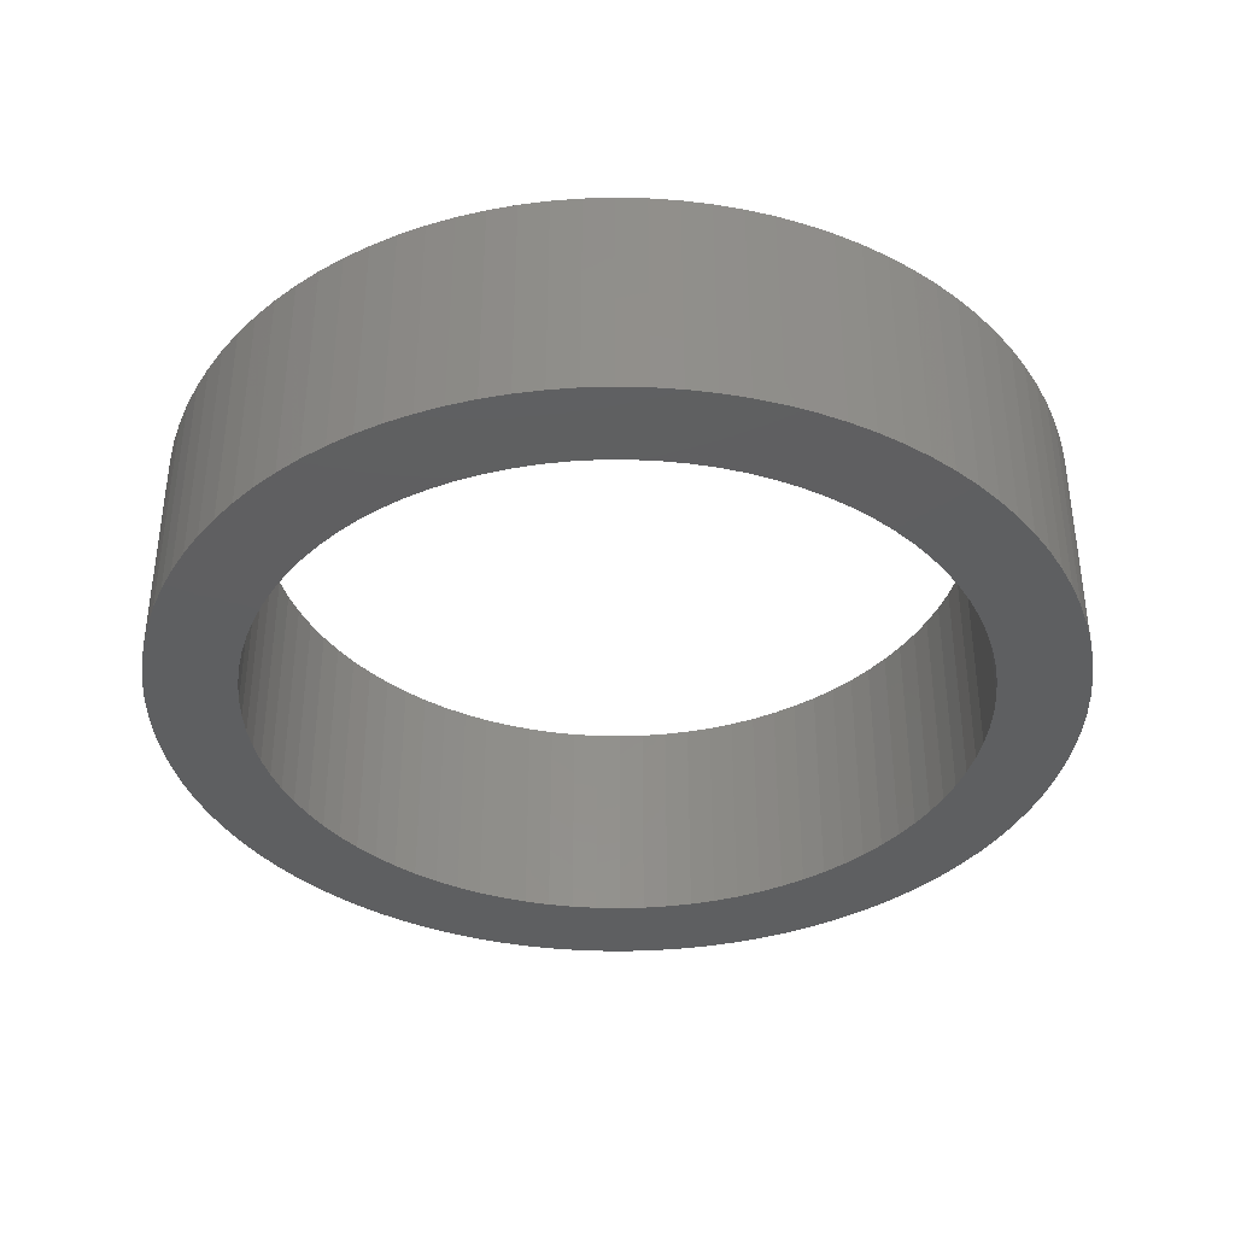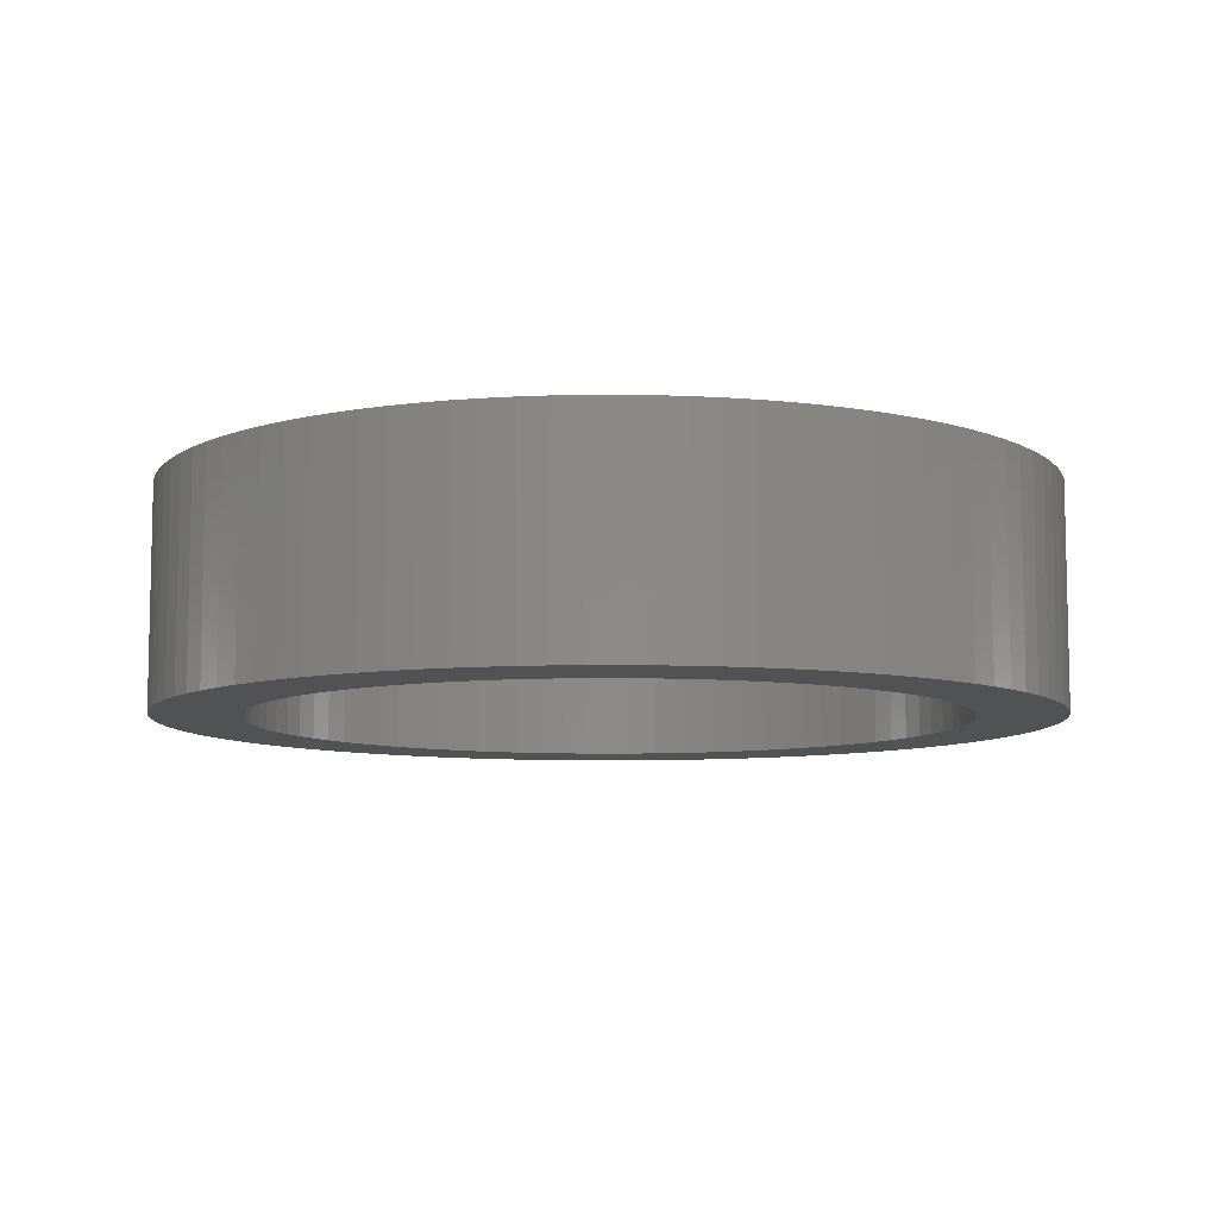
<metadata>
{"format":"stl","ext":"stl","renderer":"f3d","projection":"perspective","resolution":1024,"background":"white","views":[{"elev":-38.0,"azim":-73.4,"up":"+Z"},{"elev":-8.4,"azim":-12.9,"up":"+Z"}]}
</metadata>
<code>
# stl→obj: 376 verts, 752 faces
v 0.978 0.06216 0
v 0.98 0 0.49
v 0.98 0 0
v 0.978 0.06216 0.49
v 0.9721 0.1241 0
v 0.9721 0.1241 0.49
v 0.9623 0.1855 0
v 0.9623 0.1855 0.49
v 0.9486 0.2461 0
v 0.9486 0.2461 0.49
v 0.9311 0.3058 0
v 0.9311 0.3058 0.49
v 0.9098 0.3642 0
v 0.9098 0.3642 0.49
v 0.8849 0.4212 0
v 0.8849 0.4212 0.49
v 0.8564 0.4765 0
v 0.8564 0.4765 0.49
v 0.8244 0.5298 0
v 0.8244 0.5298 0.49
v 0.7892 0.581 0
v 0.7892 0.581 0.49
v 0.7507 0.6299 0
v 0.7507 0.6299 0.49
v 0.7093 0.6763 0
v 0.7093 0.6763 0.49
v 0.6649 0.7199 0
v 0.6649 0.7199 0.49
v 0.6179 0.7606 0
v 0.6179 0.7606 0.49
v 0.5685 0.7983 0
v 0.5685 0.7983 0.49
v 0.5167 0.8327 0
v 0.5167 0.8327 0.49
v 0.4628 0.8638 0.49
v 0.4628 0.8638 0
v 0.4071 0.8914 0
v 0.4071 0.8914 0.49
v 0.3497 0.9155 0
v 0.3497 0.9155 0.49
v 0.291 0.9358 0
v 0.291 0.9358 0.49
v 0.231 0.9524 0.49
v 0.231 0.9524 0
v 0.1702 0.9651 0.49
v 0.1702 0.9651 0
v 0.1086 0.974 0
v 0.1086 0.974 0.49
v 0.04663 0.9789 0.49
v 0.04663 0.9789 0
v -0.01555 0.9799 0
v -0.01555 0.9799 0.49
v -0.07766 0.9769 0.49
v -0.07766 0.9769 0
v -0.1395 0.97 0
v -0.1395 0.97 0.49
v -0.2007 0.9592 0.49
v -0.2007 0.9592 0
v -0.2611 0.9446 0.49
v -0.2611 0.9446 0
v -0.3205 0.9261 0
v -0.3205 0.9261 0.49
v -0.3786 0.9039 0
v -0.3786 0.9039 0.49
v -0.4352 0.8781 0
v -0.4352 0.8781 0.49
v -0.49 0.8487 0.49
v -0.49 0.8487 0
v -0.5428 0.8159 0
v -0.5428 0.8159 0.49
v -0.5935 0.7798 0
v -0.5935 0.7798 0.49
v -0.6418 0.7406 0
v -0.6418 0.7406 0.49
v -0.6874 0.6984 0
v -0.6874 0.6984 0.49
v -0.7304 0.6534 0
v -0.7304 0.6534 0.49
v -0.7703 0.6058 0
v -0.7703 0.6058 0.49
v -0.8072 0.5557 0
v -0.8072 0.5557 0.49
v -0.8408 0.5034 0
v -0.8408 0.5034 0.49
v -0.8711 0.4491 0
v -0.8711 0.4491 0.49
v -0.8978 0.3929 0
v -0.8978 0.3929 0.49
v -0.9209 0.3352 0
v -0.9209 0.3352 0.49
v -0.9403 0.2761 0
v -0.9403 0.2761 0.49
v -0.9559 0.2159 0
v -0.9559 0.2159 0.49
v -0.9677 0.1548 0
v -0.9677 0.1548 0.49
v -0.9756 0.09315 0
v -0.9756 0.09315 0.49
v -0.9795 0.03109 0
v -0.9795 0.03109 0.49
v -0.9795 -0.03109 0
v -0.9795 -0.03109 0.49
v -0.9756 -0.09315 0.49
v -0.9756 -0.09315 0
v -0.9677 -0.1548 0.49
v -0.9677 -0.1548 0
v -0.9559 -0.2159 0
v -0.9559 -0.2159 0.49
v -0.9403 -0.2761 0
v -0.9403 -0.2761 0.49
v -0.9209 -0.3352 0.49
v -0.9209 -0.3352 0
v -0.8978 -0.3929 0.49
v -0.8978 -0.3929 0
v -0.8711 -0.4491 0
v -0.8711 -0.4491 0.49
v -0.8408 -0.5034 0
v -0.8408 -0.5034 0.49
v -0.8072 -0.5557 0.49
v -0.8072 -0.5557 0
v -0.7703 -0.6058 0.49
v -0.7703 -0.6058 0
v -0.7304 -0.6534 0
v -0.7304 -0.6534 0.49
v -0.6874 -0.6984 0.49
v -0.6874 -0.6984 0
v -0.6418 -0.7406 0
v -0.6418 -0.7406 0.49
v -0.5935 -0.7798 0
v -0.5935 -0.7798 0.49
v -0.5428 -0.8159 0
v -0.5428 -0.8159 0.49
v -0.49 -0.8487 0
v -0.49 -0.8487 0.49
v -0.4352 -0.8781 0
v -0.4352 -0.8781 0.49
v -0.3786 -0.9039 0
v -0.3786 -0.9039 0.49
v -0.3205 -0.9261 0.49
v -0.3205 -0.9261 0
v -0.2611 -0.9446 0
v -0.2611 -0.9446 0.49
v -0.2007 -0.9592 0.49
v -0.2007 -0.9592 0
v -0.1395 -0.97 0
v -0.1395 -0.97 0.49
v -0.07766 -0.9769 0
v -0.07766 -0.9769 0.49
v -0.01555 -0.9799 0.49
v -0.01555 -0.9799 0
v 0.04663 -0.9789 0.49
v 0.04663 -0.9789 0
v 0.1086 -0.974 0
v 0.1086 -0.974 0.49
v 0.1702 -0.9651 0.49
v 0.1702 -0.9651 0
v 0.231 -0.9524 0
v 0.231 -0.9524 0.49
v 0.291 -0.9358 0
v 0.291 -0.9358 0.49
v 0.3497 -0.9155 0.49
v 0.3497 -0.9155 0
v 0.4071 -0.8914 0
v 0.4071 -0.8914 0.49
v 0.4628 -0.8638 0
v 0.4628 -0.8638 0.49
v 0.5167 -0.8327 0.49
v 0.5167 -0.8327 0
v 0.5685 -0.7983 0
v 0.5685 -0.7983 0.49
v 0.6179 -0.7606 0
v 0.6179 -0.7606 0.49
v 0.6649 -0.7199 0.49
v 0.6649 -0.7199 0
v 0.7093 -0.6763 0
v 0.7093 -0.6763 0.49
v 0.7507 -0.6299 0.49
v 0.7507 -0.6299 0
v 0.7892 -0.581 0
v 0.7892 -0.581 0.49
v 0.8244 -0.5298 0.49
v 0.8244 -0.5298 0
v 0.8564 -0.4765 0
v 0.8564 -0.4765 0.49
v 0.8849 -0.4212 0.49
v 0.8849 -0.4212 0
v 0.9098 -0.3642 0.49
v 0.9098 -0.3642 0
v 0.9311 -0.3058 0.49
v 0.9311 -0.3058 0
v 0.9486 -0.2461 0
v 0.9486 -0.2461 0.49
v 0.9623 -0.1855 0
v 0.9623 -0.1855 0.49
v 0.9721 -0.1241 0
v 0.9721 -0.1241 0.49
v 0.978 -0.06216 0
v 0.978 -0.06216 0.49
v 0.783 0.05537 0
v 0.785 0 0
v 0.785 0 0.49
v 0.783 0.05537 0.49
v 0.7772 0.1105 0
v 0.7772 0.1105 0.49
v 0.7675 0.165 0
v 0.7675 0.165 0.49
v 0.7539 0.2187 0
v 0.7539 0.2187 0.49
v 0.7366 0.2714 0
v 0.7366 0.2714 0.49
v 0.7156 0.3227 0
v 0.7156 0.3227 0.49
v 0.6911 0.3723 0
v 0.6911 0.3723 0.49
v 0.6631 0.4202 0
v 0.6631 0.4202 0.49
v 0.6318 0.4659 0.49
v 0.6318 0.4659 0
v 0.5974 0.5093 0
v 0.5974 0.5093 0.49
v 0.56 0.5502 0.49
v 0.56 0.5502 0
v 0.5198 0.5883 0
v 0.5198 0.5883 0.49
v 0.477 0.6235 0
v 0.477 0.6235 0.49
v 0.4318 0.6556 0.49
v 0.4318 0.6556 0
v 0.3845 0.6844 0
v 0.3845 0.6844 0.49
v 0.3352 0.7098 0
v 0.3352 0.7098 0.49
v 0.2843 0.7317 0.49
v 0.2843 0.7317 0
v 0.232 0.7499 0
v 0.232 0.7499 0.49
v 0.1785 0.7644 0.49
v 0.1785 0.7644 0
v 0.1242 0.7751 0
v 0.1242 0.7751 0.49
v 0.06918 0.7819 0
v 0.06918 0.7819 0.49
v 0.01385 0.7849 0.49
v 0.01385 0.7849 0
v -0.04154 0.7839 0
v -0.04154 0.7839 0.49
v -0.09674 0.779 0.49
v -0.09674 0.779 0
v -0.1514 0.7703 0
v -0.1514 0.7703 0.49
v -0.2054 0.7577 0.49
v -0.2054 0.7577 0
v -0.2583 0.7413 0
v -0.2583 0.7413 0.49
v -0.31 0.7212 0.49
v -0.31 0.7212 0
v -0.3601 0.6975 0
v -0.3601 0.6975 0.49
v -0.4084 0.6704 0
v -0.4084 0.6704 0.49
v -0.4547 0.6399 0
v -0.4547 0.6399 0.49
v -0.4987 0.6063 0
v -0.4987 0.6063 0.49
v -0.5402 0.5696 0
v -0.5402 0.5696 0.49
v -0.579 0.5301 0
v -0.579 0.5301 0.49
v -0.615 0.4879 0
v -0.615 0.4879 0.49
v -0.6479 0.4433 0
v -0.6479 0.4433 0.49
v -0.6775 0.3965 0
v -0.6775 0.3965 0.49
v -0.7038 0.3477 0
v -0.7038 0.3477 0.49
v -0.7266 0.2972 0
v -0.7266 0.2972 0.49
v -0.7457 0.2452 0
v -0.7457 0.2452 0.49
v -0.7612 0.192 0
v -0.7612 0.192 0.49
v -0.7728 0.1378 0
v -0.7728 0.1378 0.49
v -0.7806 0.08297 0
v -0.7806 0.08297 0.49
v -0.7845 0.0277 0
v -0.7845 0.0277 0.49
v -0.7845 -0.0277 0
v -0.7845 -0.0277 0.49
v -0.7806 -0.08297 0
v -0.7806 -0.08297 0.49
v -0.7728 -0.1378 0
v -0.7728 -0.1378 0.49
v -0.7612 -0.192 0
v -0.7612 -0.192 0.49
v -0.7457 -0.2452 0
v -0.7457 -0.2452 0.49
v -0.7266 -0.2972 0
v -0.7266 -0.2972 0.49
v -0.7038 -0.3477 0.49
v -0.7038 -0.3477 0
v -0.6775 -0.3965 0
v -0.6775 -0.3965 0.49
v -0.6479 -0.4433 0
v -0.6479 -0.4433 0.49
v -0.615 -0.4879 0.49
v -0.615 -0.4879 0
v -0.579 -0.5301 0
v -0.579 -0.5301 0.49
v -0.5402 -0.5696 0
v -0.5402 -0.5696 0.49
v -0.4987 -0.6063 0
v -0.4987 -0.6063 0.49
v -0.4547 -0.6399 0
v -0.4547 -0.6399 0.49
v -0.4084 -0.6704 0
v -0.4084 -0.6704 0.49
v -0.3601 -0.6975 0
v -0.3601 -0.6975 0.49
v -0.31 -0.7212 0
v -0.31 -0.7212 0.49
v -0.2583 -0.7413 0
v -0.2583 -0.7413 0.49
v -0.2054 -0.7577 0.49
v -0.2054 -0.7577 0
v -0.1514 -0.7703 0
v -0.1514 -0.7703 0.49
v -0.09674 -0.779 0
v -0.09674 -0.779 0.49
v -0.04154 -0.7839 0
v -0.04154 -0.7839 0.49
v 0.01385 -0.7849 0
v 0.01385 -0.7849 0.49
v 0.06918 -0.7819 0
v 0.06918 -0.7819 0.49
v 0.1242 -0.7751 0.49
v 0.1242 -0.7751 0
v 0.1785 -0.7644 0
v 0.1785 -0.7644 0.49
v 0.232 -0.7499 0
v 0.232 -0.7499 0.49
v 0.2843 -0.7317 0
v 0.2843 -0.7317 0.49
v 0.3352 -0.7098 0
v 0.3352 -0.7098 0.49
v 0.3845 -0.6844 0
v 0.3845 -0.6844 0.49
v 0.4318 -0.6556 0
v 0.4318 -0.6556 0.49
v 0.477 -0.6235 0
v 0.477 -0.6235 0.49
v 0.5198 -0.5883 0
v 0.5198 -0.5883 0.49
v 0.56 -0.5502 0
v 0.56 -0.5502 0.49
v 0.5974 -0.5093 0
v 0.5974 -0.5093 0.49
v 0.6318 -0.4659 0
v 0.6318 -0.4659 0.49
v 0.6631 -0.4202 0
v 0.6631 -0.4202 0.49
v 0.6911 -0.3723 0
v 0.6911 -0.3723 0.49
v 0.7156 -0.3227 0.49
v 0.7156 -0.3227 0
v 0.7366 -0.2714 0
v 0.7366 -0.2714 0.49
v 0.7539 -0.2187 0.49
v 0.7539 -0.2187 0
v 0.7675 -0.165 0.49
v 0.7675 -0.165 0
v 0.7772 -0.1105 0
v 0.7772 -0.1105 0.49
v 0.783 -0.05537 0
v 0.783 -0.05537 0.49
f 1 2 3
f 1 4 2
f 5 6 4
f 5 4 1
f 7 8 6
f 7 6 5
f 9 10 8
f 9 8 7
f 11 12 10
f 11 10 9
f 13 14 12
f 13 12 11
f 15 16 14
f 15 14 13
f 17 18 16
f 17 16 15
f 19 20 18
f 19 18 17
f 21 22 20
f 21 20 19
f 23 24 22
f 23 22 21
f 25 26 24
f 25 24 23
f 27 28 26
f 27 26 25
f 29 30 28
f 29 28 27
f 31 32 30
f 31 30 29
f 33 34 32
f 33 35 34
f 33 32 31
f 36 35 33
f 37 38 35
f 37 35 36
f 39 40 38
f 39 38 37
f 41 42 40
f 41 43 42
f 41 40 39
f 44 45 43
f 44 43 41
f 46 45 44
f 47 48 45
f 47 49 48
f 47 45 46
f 50 49 47
f 51 49 50
f 51 52 49
f 51 53 52
f 54 53 51
f 55 53 54
f 55 56 53
f 55 57 56
f 58 57 55
f 58 59 57
f 60 59 58
f 61 59 60
f 61 62 59
f 63 62 61
f 63 64 62
f 65 64 63
f 65 66 64
f 65 67 66
f 68 67 65
f 69 70 67
f 69 67 68
f 71 72 70
f 71 70 69
f 73 74 72
f 73 72 71
f 75 76 74
f 75 74 73
f 77 78 76
f 77 76 75
f 79 80 78
f 79 78 77
f 81 82 80
f 81 80 79
f 83 84 82
f 83 82 81
f 85 86 84
f 85 84 83
f 87 88 86
f 87 86 85
f 89 90 88
f 89 88 87
f 91 92 90
f 91 90 89
f 93 94 92
f 93 92 91
f 95 96 94
f 95 94 93
f 97 98 96
f 97 96 95
f 99 100 98
f 99 98 97
f 101 102 100
f 101 103 102
f 101 100 99
f 104 103 101
f 104 105 103
f 106 105 104
f 107 105 106
f 107 108 105
f 109 108 107
f 109 110 108
f 109 111 110
f 112 111 109
f 112 113 111
f 114 113 112
f 115 113 114
f 115 116 113
f 117 116 115
f 117 118 116
f 117 119 118
f 120 119 117
f 120 121 119
f 122 121 120
f 123 121 122
f 123 124 121
f 123 125 124
f 126 125 123
f 127 125 126
f 127 128 125
f 129 128 127
f 129 130 128
f 131 130 129
f 131 132 130
f 133 132 131
f 133 134 132
f 135 136 134
f 135 134 133
f 137 138 136
f 137 139 138
f 137 136 135
f 140 139 137
f 141 142 139
f 141 143 142
f 141 139 140
f 144 143 141
f 145 146 143
f 145 143 144
f 147 148 146
f 147 149 148
f 147 146 145
f 150 151 149
f 150 149 147
f 152 151 150
f 153 151 152
f 153 154 151
f 153 155 154
f 156 155 153
f 157 155 156
f 157 158 155
f 159 158 157
f 159 160 158
f 159 161 160
f 162 161 159
f 163 161 162
f 163 164 161
f 165 164 163
f 165 166 164
f 165 167 166
f 168 167 165
f 169 167 168
f 169 170 167
f 171 170 169
f 171 172 170
f 171 173 172
f 174 173 171
f 175 173 174
f 175 176 173
f 175 177 176
f 178 177 175
f 179 177 178
f 179 180 177
f 179 181 180
f 182 181 179
f 183 181 182
f 183 184 181
f 183 185 184
f 186 185 183
f 186 187 185
f 188 187 186
f 188 189 187
f 190 189 188
f 191 189 190
f 191 192 189
f 193 192 191
f 193 194 192
f 195 194 193
f 195 196 194
f 197 196 195
f 197 198 196
f 197 2 198
f 3 2 197
f 199 200 201
f 199 201 202
f 203 202 204
f 203 199 202
f 205 204 206
f 205 203 204
f 207 206 208
f 207 205 206
f 209 207 208
f 209 208 210
f 211 209 210
f 211 210 212
f 213 212 214
f 213 211 212
f 215 213 214
f 215 214 216
f 215 216 217
f 218 215 217
f 219 217 220
f 219 220 221
f 219 218 217
f 222 219 221
f 223 221 224
f 223 222 221
f 225 224 226
f 225 226 227
f 225 223 224
f 228 225 227
f 229 227 230
f 229 228 227
f 231 230 232
f 231 232 233
f 231 229 230
f 234 231 233
f 235 233 236
f 235 236 237
f 235 234 233
f 238 235 237
f 239 237 240
f 239 238 237
f 241 240 242
f 241 242 243
f 241 239 240
f 244 241 243
f 245 243 246
f 245 246 247
f 245 244 243
f 248 245 247
f 249 247 250
f 249 250 251
f 249 248 247
f 252 249 251
f 253 251 254
f 253 254 255
f 253 252 251
f 256 253 255
f 257 255 258
f 257 256 255
f 259 257 258
f 259 258 260
f 261 259 260
f 261 260 262
f 263 261 262
f 263 262 264
f 265 263 264
f 265 264 266
f 267 265 266
f 267 266 268
f 269 267 268
f 269 268 270
f 271 269 270
f 271 270 272
f 273 271 272
f 273 272 274
f 275 273 274
f 275 274 276
f 277 275 276
f 277 276 278
f 279 278 280
f 279 277 278
f 281 280 282
f 281 279 280
f 283 282 284
f 283 281 282
f 285 284 286
f 285 283 284
f 287 286 288
f 287 285 286
f 289 288 290
f 289 287 288
f 291 290 292
f 291 289 290
f 293 292 294
f 293 291 292
f 295 294 296
f 295 293 294
f 297 296 298
f 297 295 296
f 299 298 300
f 299 300 301
f 299 297 298
f 302 299 301
f 303 301 304
f 303 302 301
f 305 304 306
f 305 306 307
f 305 303 304
f 308 305 307
f 309 308 307
f 309 307 310
f 311 309 310
f 311 310 312
f 313 311 312
f 313 312 314
f 315 313 314
f 315 314 316
f 317 315 316
f 317 316 318
f 319 317 318
f 319 318 320
f 321 319 320
f 321 320 322
f 323 321 322
f 323 322 324
f 323 324 325
f 326 323 325
f 327 326 325
f 327 325 328
f 329 327 328
f 329 328 330
f 331 329 330
f 331 330 332
f 333 331 332
f 333 332 334
f 335 333 334
f 335 334 336
f 335 336 337
f 338 335 337
f 339 338 337
f 339 337 340
f 341 339 340
f 341 340 342
f 343 341 342
f 343 342 344
f 345 344 346
f 345 343 344
f 347 345 346
f 347 346 348
f 349 348 350
f 349 347 348
f 351 350 352
f 351 349 350
f 353 352 354
f 353 351 352
f 355 354 356
f 355 353 354
f 357 356 358
f 357 355 356
f 359 358 360
f 359 357 358
f 361 359 360
f 361 360 362
f 363 361 362
f 363 362 364
f 363 364 365
f 366 363 365
f 367 366 365
f 367 365 368
f 367 368 369
f 370 367 369
f 370 369 371
f 372 370 371
f 373 372 371
f 373 371 374
f 375 373 374
f 375 374 376
f 375 376 201
f 200 375 201
f 311 127 126
f 309 311 126
f 309 126 123
f 313 127 311
f 313 129 127
f 308 309 123
f 308 123 122
f 315 129 313
f 315 131 129
f 305 308 122
f 305 120 117
f 305 122 120
f 317 131 315
f 317 133 131
f 303 305 117
f 303 117 115
f 319 133 317
f 319 135 133
f 302 303 115
f 302 115 114
f 321 135 319
f 321 137 135
f 299 114 112
f 299 302 114
f 323 137 321
f 323 140 137
f 323 141 140
f 297 299 112
f 297 112 109
f 326 141 323
f 326 144 141
f 295 297 109
f 295 109 107
f 327 144 326
f 327 145 144
f 293 107 106
f 293 295 107
f 329 145 327
f 329 147 145
f 291 106 104
f 291 293 106
f 331 150 147
f 331 147 329
f 289 101 99
f 289 104 101
f 289 291 104
f 333 150 331
f 333 152 150
f 287 99 97
f 287 289 99
f 335 152 333
f 335 153 152
f 285 287 97
f 285 97 95
f 338 153 335
f 338 156 153
f 283 95 93
f 283 285 95
f 339 156 338
f 339 157 156
f 281 283 93
f 281 93 91
f 341 157 339
f 341 159 157
f 341 162 159
f 279 281 91
f 279 91 89
f 343 162 341
f 343 163 162
f 277 89 87
f 277 279 89
f 345 163 343
f 345 165 163
f 275 87 85
f 275 277 87
f 347 165 345
f 347 168 165
f 273 275 85
f 273 85 83
f 349 168 347
f 349 169 168
f 271 83 81
f 271 273 83
f 79 271 81
f 351 169 349
f 171 169 351
f 269 271 79
f 77 269 79
f 353 171 351
f 174 171 353
f 267 269 77
f 355 174 353
f 75 267 77
f 265 267 75
f 175 174 355
f 357 175 355
f 73 265 75
f 263 265 73
f 178 175 357
f 359 178 357
f 71 261 263
f 71 263 73
f 179 178 359
f 69 259 261
f 69 261 71
f 182 359 361
f 182 179 359
f 68 259 69
f 68 257 259
f 183 182 361
f 183 361 363
f 65 257 68
f 65 256 257
f 186 183 363
f 186 363 366
f 63 256 65
f 63 253 256
f 188 186 366
f 188 366 367
f 61 253 63
f 190 188 367
f 190 367 370
f 60 252 253
f 60 253 61
f 191 190 370
f 191 370 372
f 58 249 252
f 58 252 60
f 193 191 372
f 193 372 373
f 55 248 249
f 55 249 58
f 195 193 373
f 195 373 375
f 54 245 248
f 54 248 55
f 197 195 375
f 197 375 200
f 51 244 245
f 51 245 54
f 3 197 200
f 50 241 244
f 50 244 51
f 1 3 200
f 1 200 199
f 47 239 241
f 47 241 50
f 5 199 203
f 5 1 199
f 46 239 47
f 46 238 239
f 7 203 205
f 7 5 203
f 44 235 238
f 44 238 46
f 9 205 207
f 9 7 205
f 41 235 44
f 11 207 209
f 11 9 207
f 39 234 235
f 39 235 41
f 13 209 211
f 13 11 209
f 37 231 234
f 37 234 39
f 15 211 213
f 15 13 211
f 36 229 231
f 36 231 37
f 17 213 215
f 17 15 213
f 33 228 229
f 33 229 36
f 19 215 218
f 19 17 215
f 31 225 228
f 31 228 33
f 21 19 218
f 29 223 225
f 29 225 31
f 23 218 219
f 23 21 218
f 27 222 223
f 27 223 29
f 25 219 222
f 25 222 27
f 25 23 219
f 312 125 128
f 310 125 312
f 310 124 125
f 314 312 128
f 314 128 130
f 307 124 310
f 307 121 124
f 316 314 130
f 316 130 132
f 306 121 307
f 306 118 119
f 306 119 121
f 318 316 132
f 318 132 134
f 304 118 306
f 304 116 118
f 320 318 134
f 320 134 136
f 301 116 304
f 301 113 116
f 322 320 136
f 322 136 138
f 300 111 113
f 300 113 301
f 324 322 138
f 324 138 139
f 324 139 142
f 298 111 300
f 298 110 111
f 325 324 142
f 325 142 143
f 296 110 298
f 296 108 110
f 328 325 143
f 328 143 146
f 294 105 108
f 294 108 296
f 330 328 146
f 330 146 148
f 292 103 105
f 292 105 294
f 332 148 149
f 332 330 148
f 290 100 102
f 290 102 103
f 290 103 292
f 334 332 149
f 334 149 151
f 288 98 100
f 288 100 290
f 336 334 151
f 336 151 154
f 286 98 288
f 286 96 98
f 337 336 154
f 337 154 155
f 284 94 96
f 284 96 286
f 340 337 155
f 340 155 158
f 282 94 284
f 282 92 94
f 342 340 158
f 342 158 160
f 342 160 161
f 280 92 282
f 280 90 92
f 344 342 161
f 344 161 164
f 278 88 90
f 278 90 280
f 346 344 164
f 346 164 166
f 276 86 88
f 276 88 278
f 348 346 166
f 348 166 167
f 274 86 276
f 274 84 86
f 350 348 167
f 350 167 170
f 272 82 84
f 272 84 274
f 80 82 272
f 352 350 170
f 172 352 170
f 270 80 272
f 78 80 270
f 354 352 172
f 173 354 172
f 268 78 270
f 356 354 173
f 76 78 268
f 266 76 268
f 176 356 173
f 358 356 176
f 74 76 266
f 264 74 266
f 177 358 176
f 360 358 177
f 72 264 262
f 72 74 264
f 180 360 177
f 70 262 260
f 70 72 262
f 181 362 360
f 181 360 180
f 67 70 260
f 67 260 258
f 184 362 181
f 184 364 362
f 66 67 258
f 66 258 255
f 185 364 184
f 185 365 364
f 64 66 255
f 64 255 254
f 187 365 185
f 187 368 365
f 62 64 254
f 189 368 187
f 189 369 368
f 59 254 251
f 59 62 254
f 192 369 189
f 192 371 369
f 57 251 250
f 57 59 251
f 194 371 192
f 194 374 371
f 56 250 247
f 56 57 250
f 196 374 194
f 196 376 374
f 53 247 246
f 53 56 247
f 198 376 196
f 198 201 376
f 52 246 243
f 52 53 246
f 2 201 198
f 49 243 242
f 49 52 243
f 4 201 2
f 4 202 201
f 48 242 240
f 48 49 242
f 6 204 202
f 6 202 4
f 45 48 240
f 45 240 237
f 8 206 204
f 8 204 6
f 43 237 236
f 43 45 237
f 10 208 206
f 10 206 8
f 42 43 236
f 12 210 208
f 12 208 10
f 40 236 233
f 40 42 236
f 14 212 210
f 14 210 12
f 38 233 232
f 38 40 233
f 16 214 212
f 16 212 14
f 35 232 230
f 35 38 232
f 18 216 214
f 18 214 16
f 34 230 227
f 34 35 230
f 20 217 216
f 20 216 18
f 32 227 226
f 32 34 227
f 22 217 20
f 30 226 224
f 30 32 226
f 24 220 217
f 24 217 22
f 28 224 221
f 28 30 224
f 26 221 220
f 26 28 221
f 26 220 24

</code>
